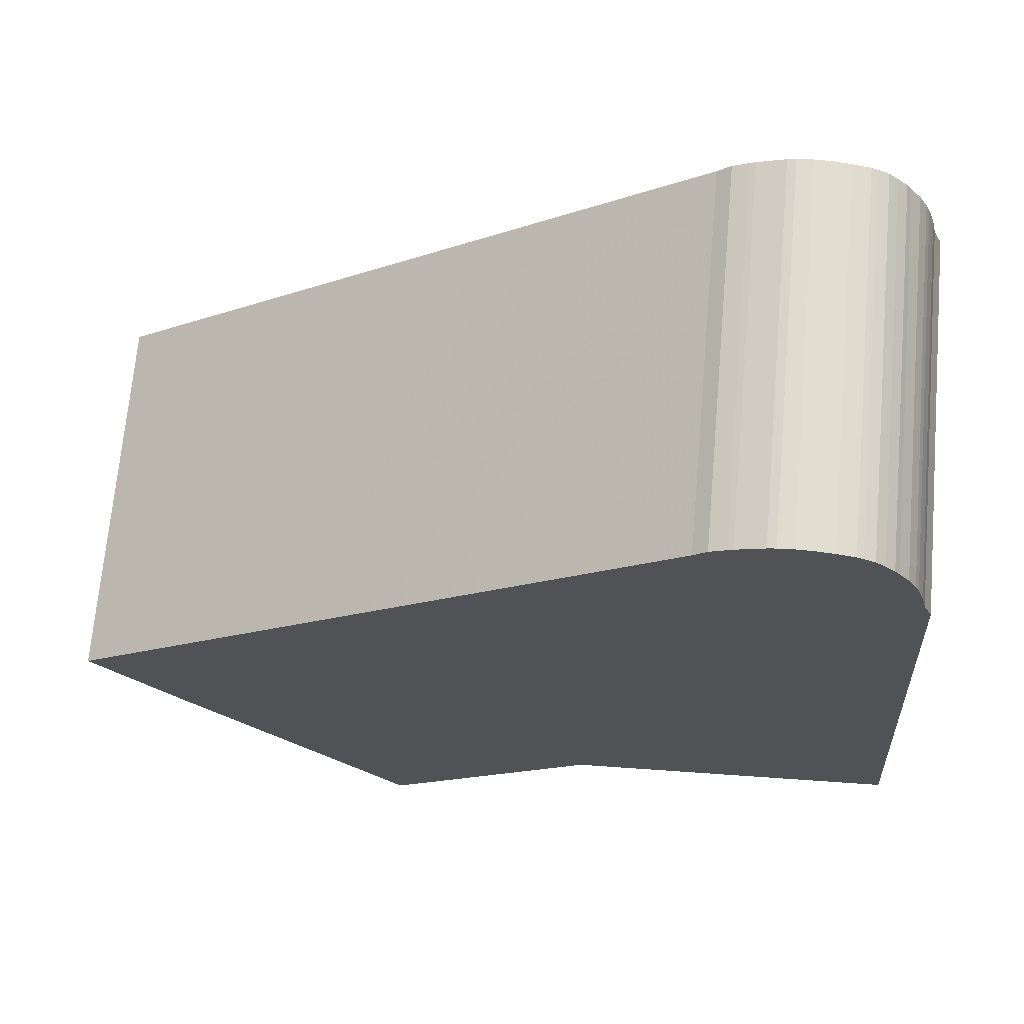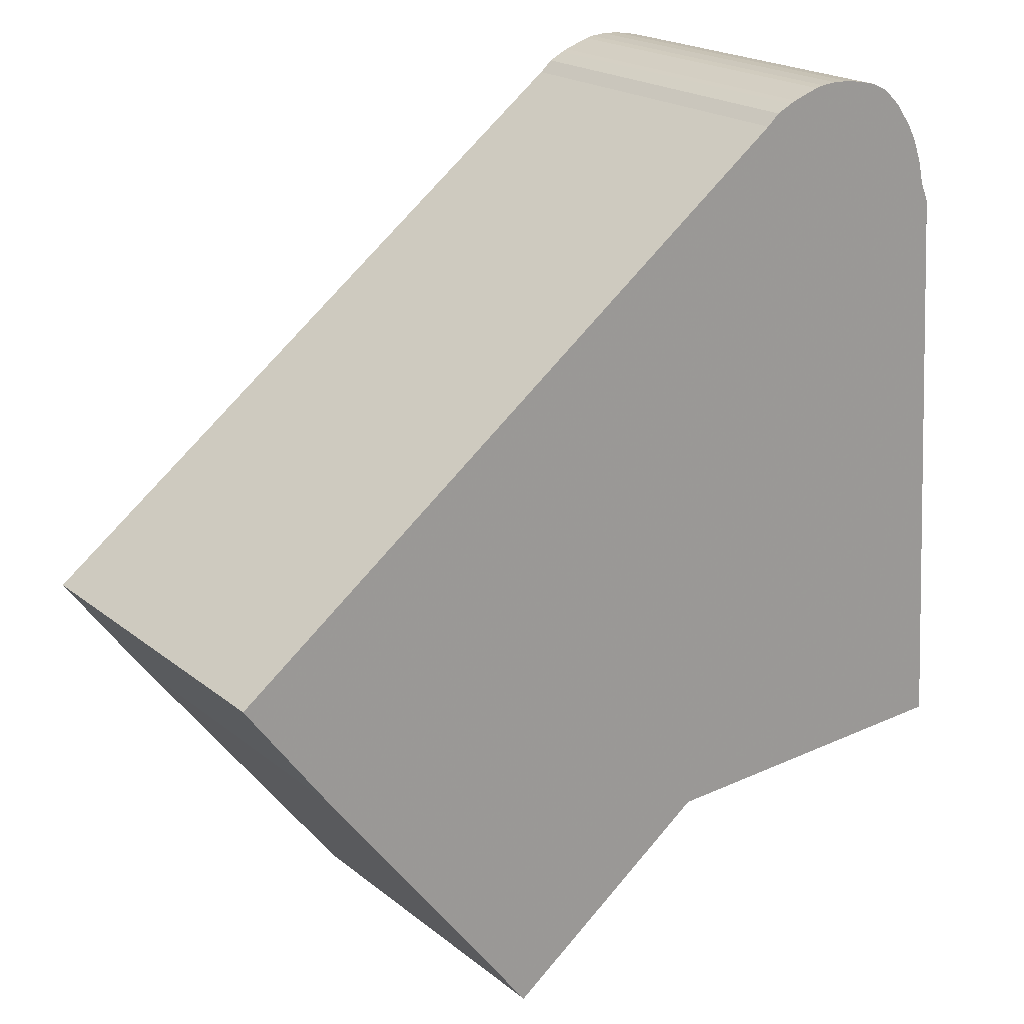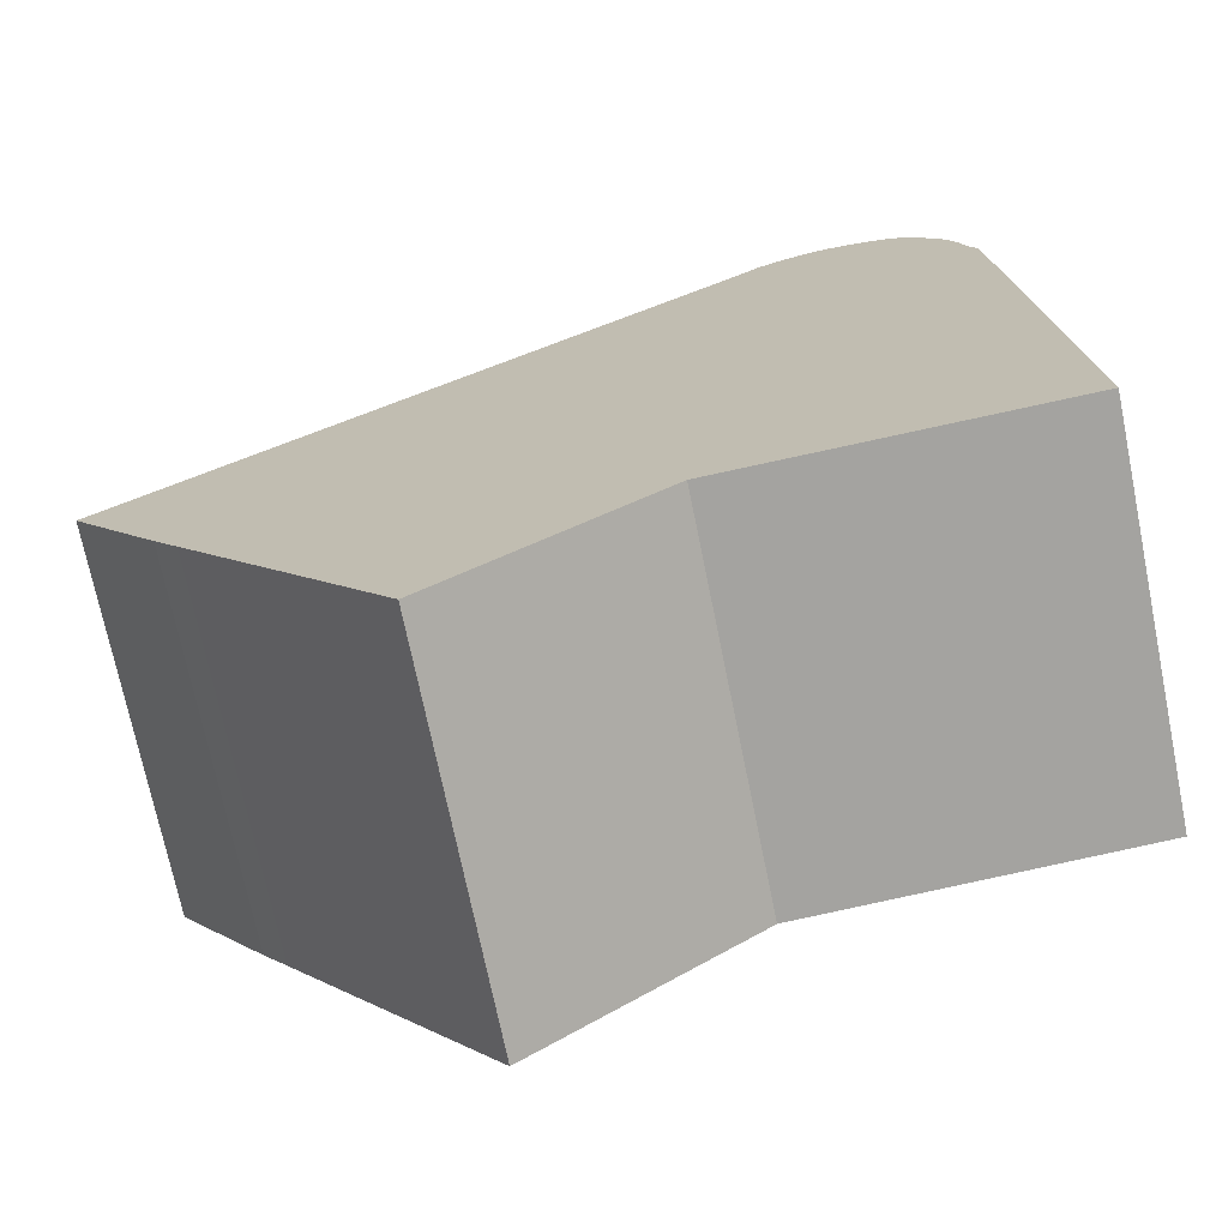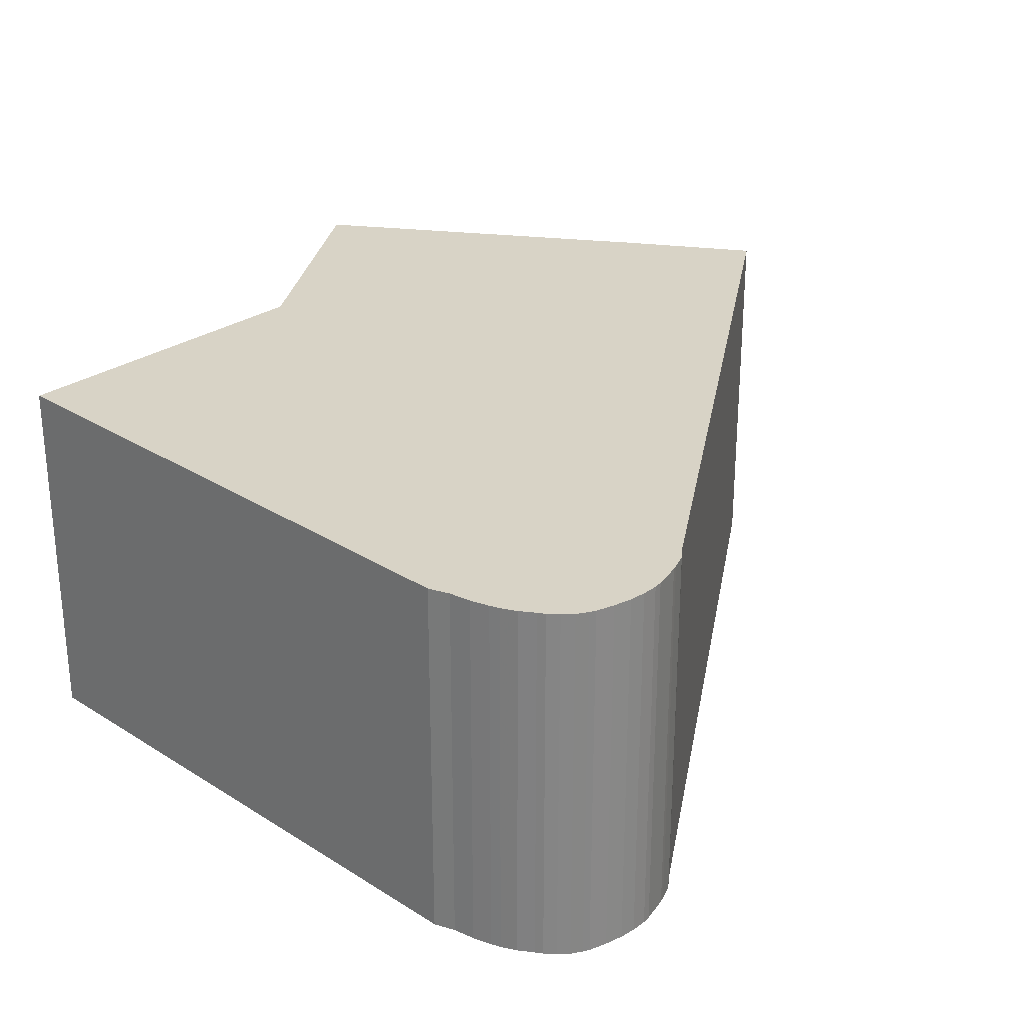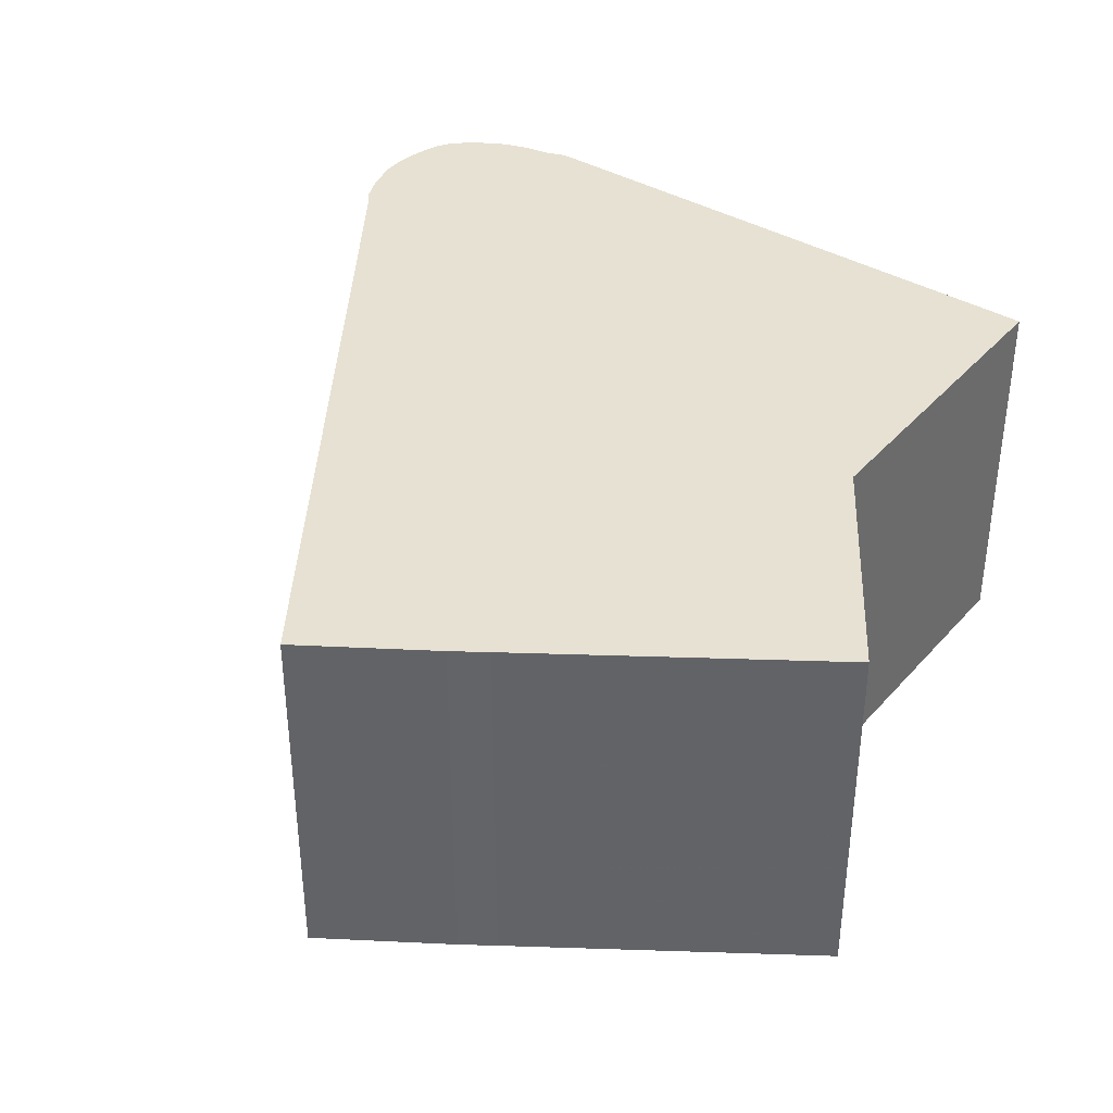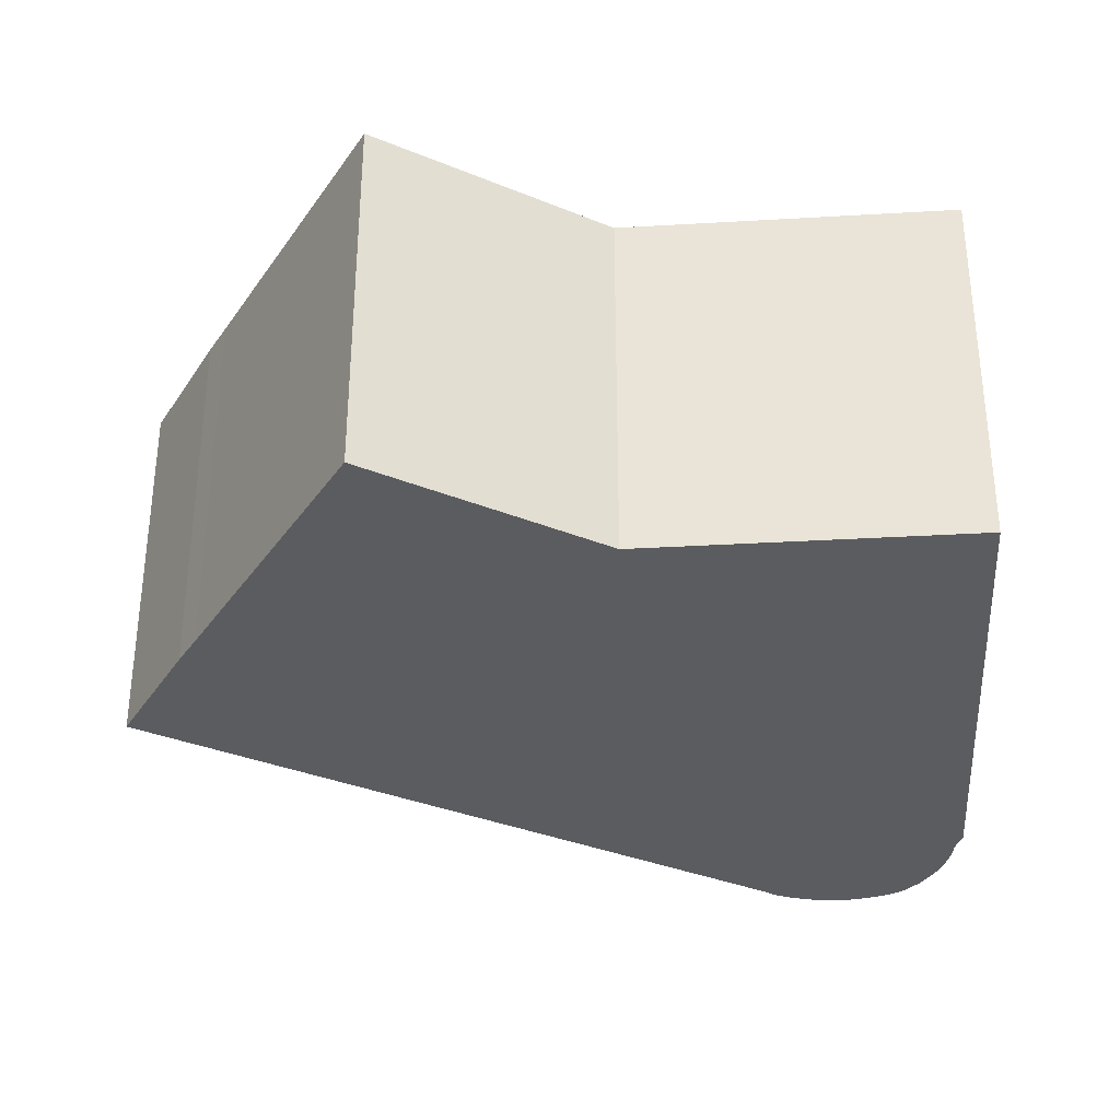
<metadata>
{"format":"obj","ext":"obj","renderer":"f3d","projection":"perspective","resolution":1024,"background":"white","views":[{"elev":68.8,"azim":-175.0,"up":"+Z"},{"elev":20.2,"azim":144.8,"up":"+Z"},{"elev":-71.7,"azim":-168.5,"up":"+Z"},{"elev":28.0,"azim":-42.6,"up":"+Y"},{"elev":38.7,"azim":130.0,"up":"+Y"},{"elev":-33.6,"azim":-171.8,"up":"+Y"}]}
</metadata>
<code>
g default
v 15.42 0 -9.34
v 16.59 0 -7.839
v 20.78 0 -2.179
v 6.597 0 8.762
v -8.309 0 20.26
v -8.931 0 20.82
v -9.691 0 21.19
v -9.955 0 21.32
v -11.26 0 21.77
v -11.67 0 21.86
v -12.43 0 21.93
v -13.21 0 21.91
v -14.09 0 21.78
v -14.98 0 21.58
v -15.28 0 21.46
v -15.82 0 21.18
v -16.29 0 20.76
v -16.73 0 20.33
v -16.96 0 20
v -17.46 0 19.35
v -17.85 0 18.65
v -18.05 0 18.2
v -18.37 0 17.31
v -18.61 0 16.28
v -19.02 0 15.31
v -19.87 0 1.635
v -20.78 0 -12.99
v -4.593 0 -14.02
v 5.712 0 -21.93
v 15.42 18.2 -9.34
v 16.59 18.2 -7.839
v 20.78 18.2 -2.179
v 6.597 18.2 8.762
v -8.309 18.2 20.26
v -8.931 18.2 20.82
v -9.691 18.2 21.19
v -9.955 18.2 21.32
v -11.26 18.2 21.77
v -11.67 18.2 21.86
v -12.43 18.2 21.93
v -13.21 18.2 21.91
v -14.09 18.2 21.78
v -14.98 18.2 21.58
v -15.28 18.2 21.46
v -15.82 18.2 21.18
v -16.29 18.2 20.76
v -16.73 18.2 20.33
v -16.96 18.2 20
v -17.46 18.2 19.35
v -17.85 18.2 18.65
v -18.05 18.2 18.2
v -18.37 18.2 17.31
v -18.61 18.2 16.28
v -19.02 18.2 15.31
v -19.87 18.2 1.635
v -20.78 18.2 -12.99
v -4.593 18.2 -14.02
v 5.712 18.2 -21.93
f 11 12 10
f 13 10 12
f 10 13 9
f 14 9 13
f 15 9 14
f 9 15 8
f 8 15 7
f 16 7 15
f 7 16 6
f 17 6 16
f 18 6 17
f 6 18 5
f 19 5 18
f 20 5 19
f 21 5 20
f 22 5 21
f 23 5 22
f 24 5 23
f 25 5 24
f 5 25 4
f 26 4 25
f 4 26 3
f 3 26 2
f 2 26 1
f 27 1 26
f 28 1 27
f 1 28 29
f 39 41 40
f 41 39 42
f 38 42 39
f 42 38 43
f 43 38 44
f 37 44 38
f 36 44 37
f 44 36 45
f 35 45 36
f 45 35 46
f 46 35 47
f 34 47 35
f 47 34 48
f 48 34 49
f 49 34 50
f 50 34 51
f 51 34 52
f 52 34 53
f 53 34 54
f 33 54 34
f 54 33 55
f 32 55 33
f 31 55 32
f 30 55 31
f 55 30 56
f 56 30 57
f 58 57 30
f 12 11 40
f 40 41 12
f 11 10 39
f 39 40 11
f 13 12 41
f 41 42 13
f 10 9 38
f 38 39 10
f 14 13 42
f 42 43 14
f 15 14 43
f 43 44 15
f 9 8 37
f 37 38 9
f 8 7 36
f 36 37 8
f 16 15 44
f 44 45 16
f 7 6 35
f 35 36 7
f 17 16 45
f 45 46 17
f 18 17 46
f 46 47 18
f 6 5 34
f 34 35 6
f 19 18 47
f 47 48 19
f 20 19 48
f 48 49 20
f 21 20 49
f 49 50 21
f 22 21 50
f 50 51 22
f 23 22 51
f 51 52 23
f 24 23 52
f 52 53 24
f 25 24 53
f 53 54 25
f 5 4 33
f 33 34 5
f 26 25 54
f 54 55 26
f 4 3 32
f 32 33 4
f 3 2 31
f 31 32 3
f 2 1 30
f 30 31 2
f 27 26 55
f 55 56 27
f 28 27 56
f 56 57 28
f 29 28 57
f 57 58 29
f 1 29 58
f 58 30 1

</code>
